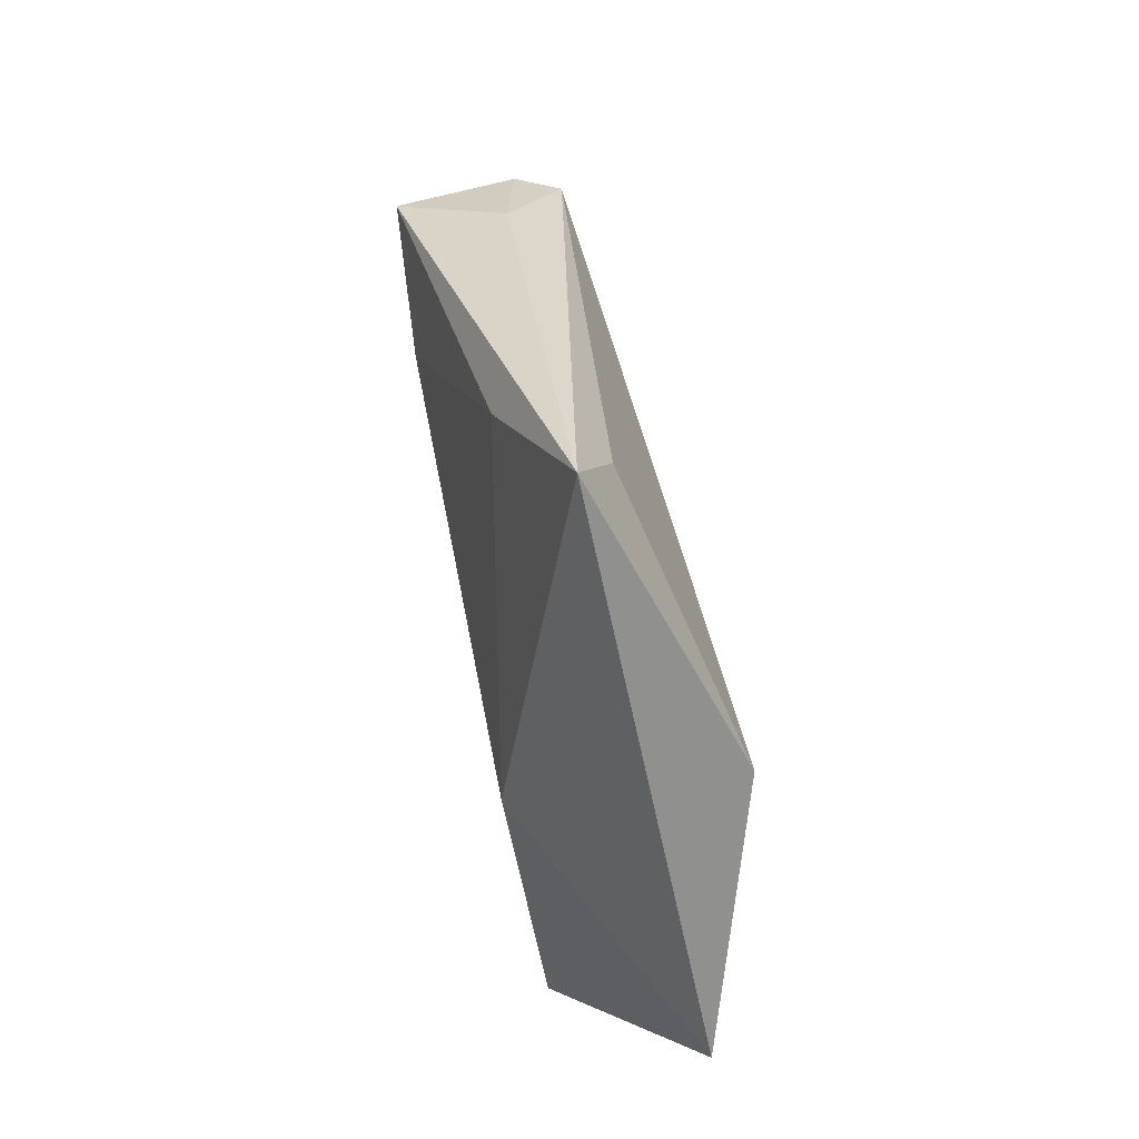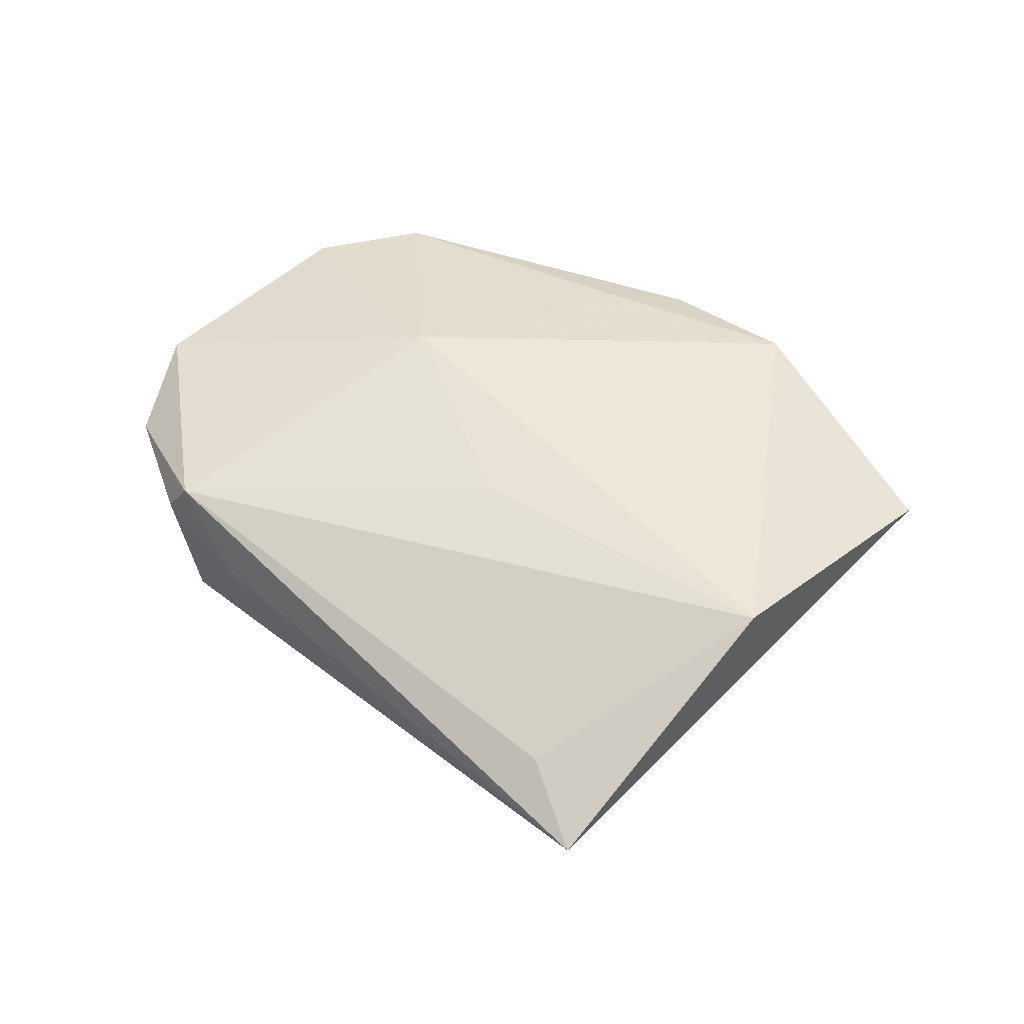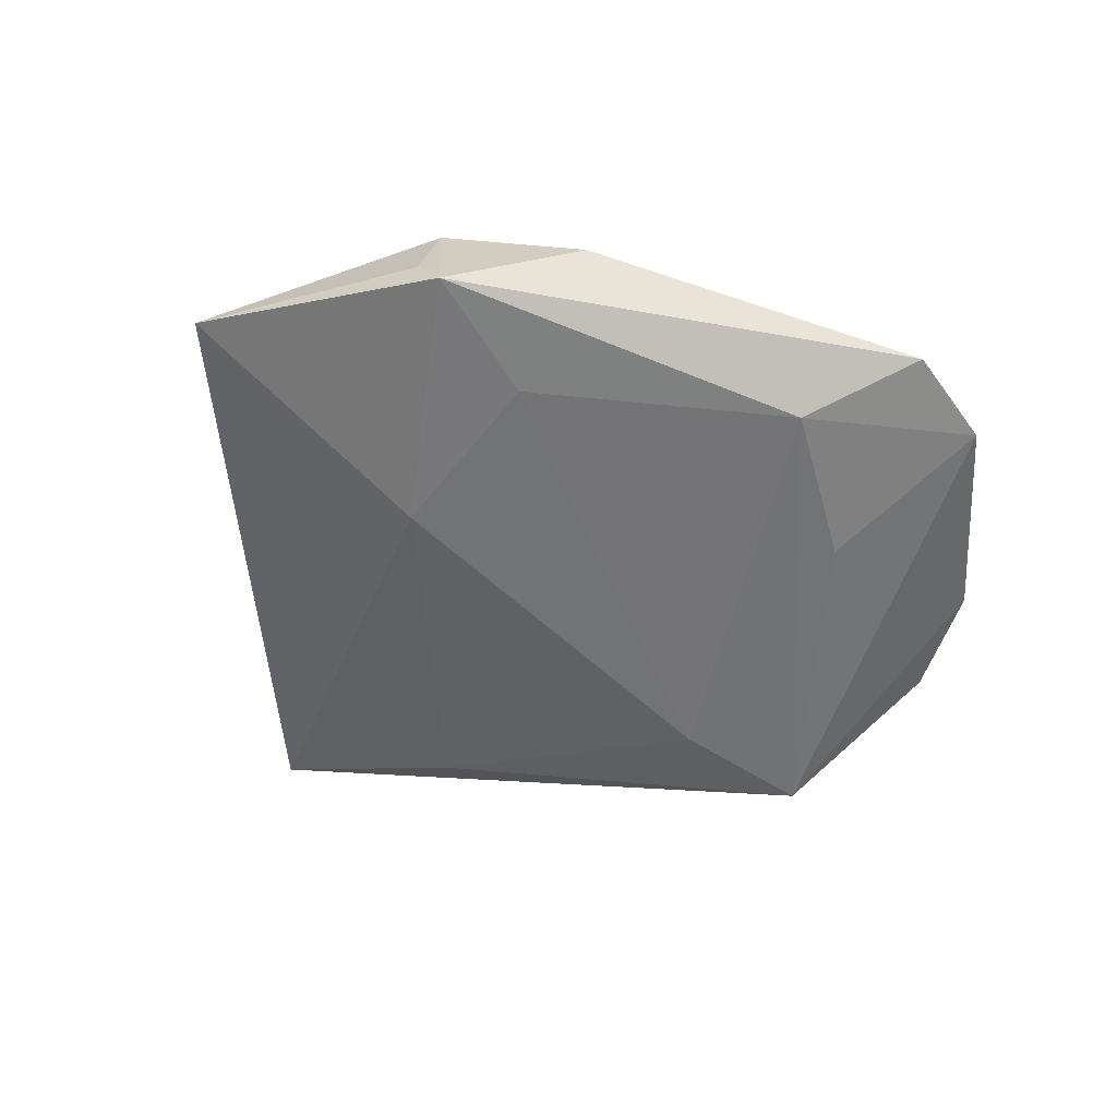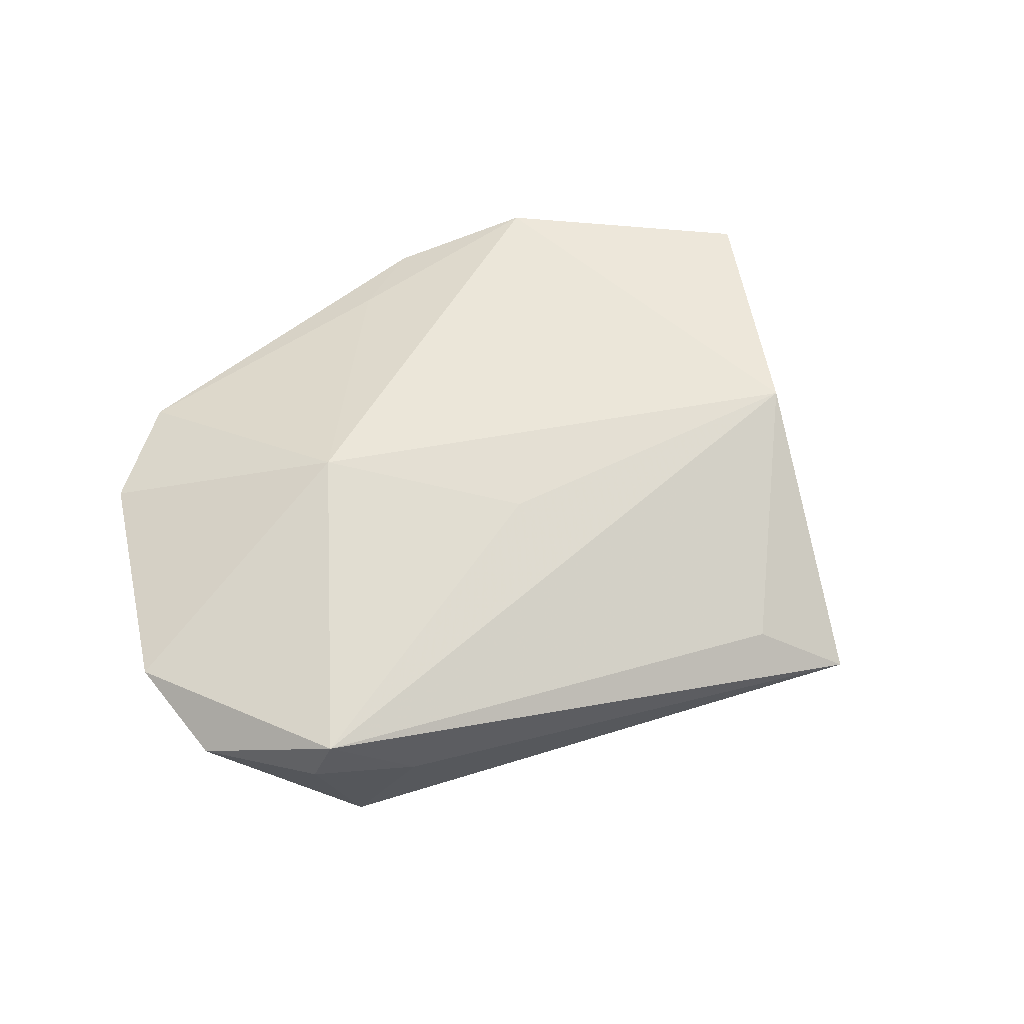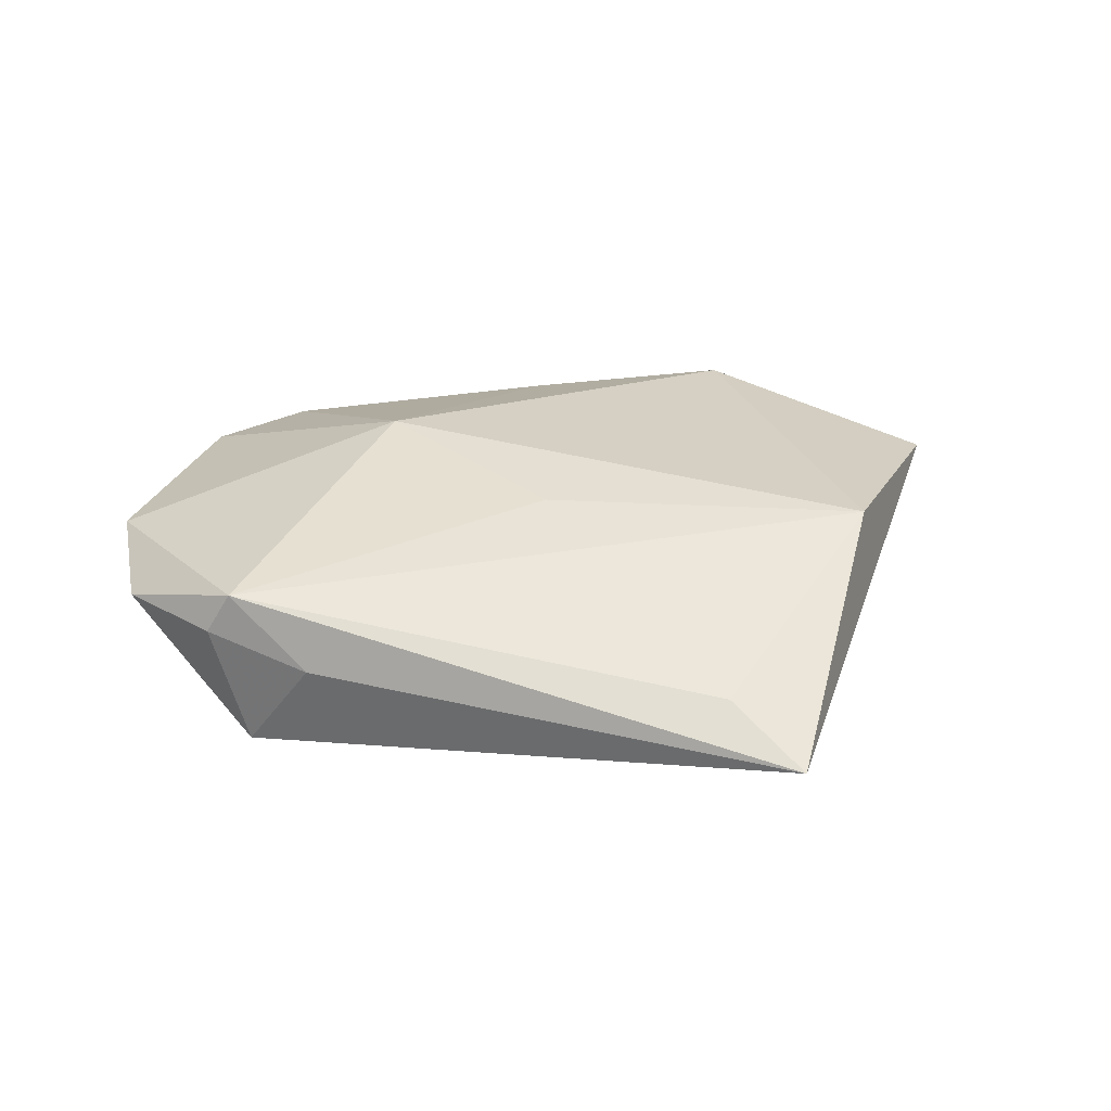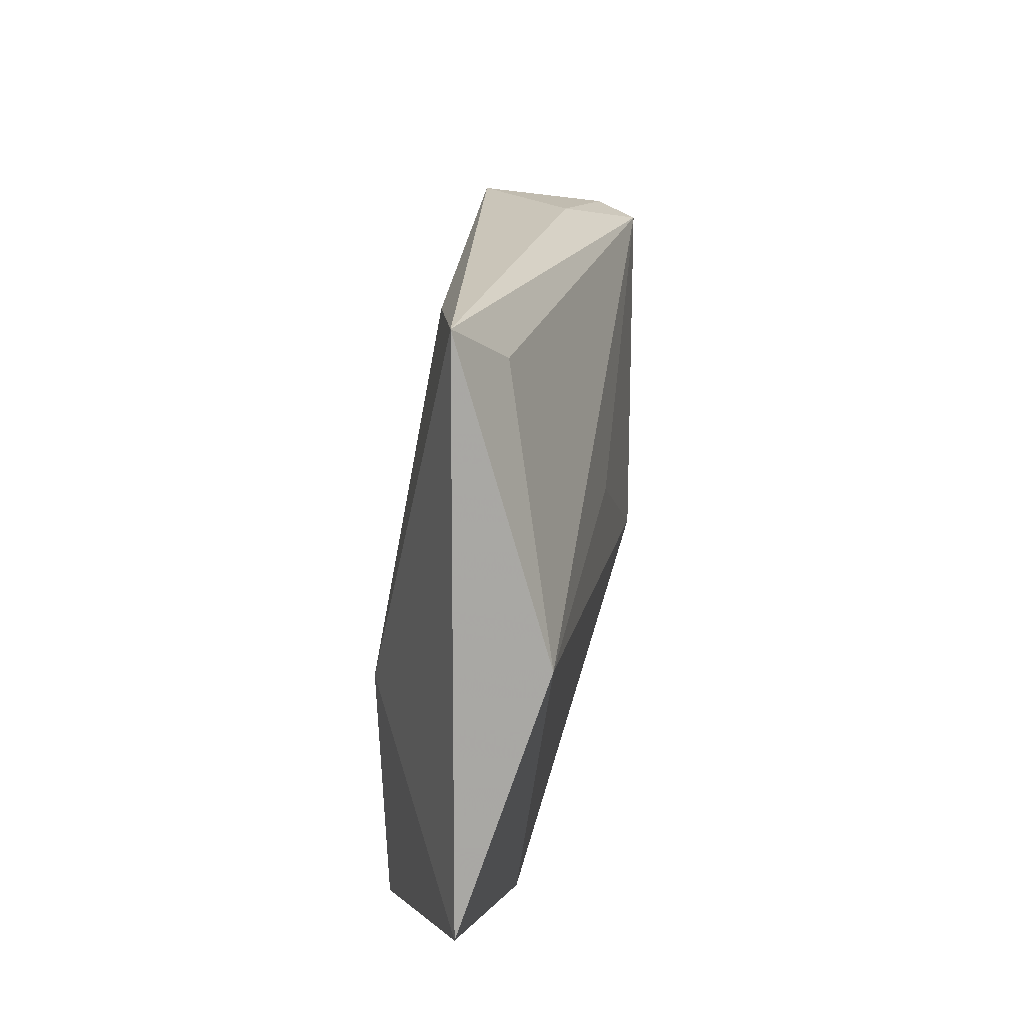
<metadata>
{"format":"obj","ext":"obj","renderer":"f3d","projection":"perspective","resolution":1024,"background":"white","views":[{"elev":58.6,"azim":-102.5,"up":"+Y"},{"elev":57.7,"azim":-167.2,"up":"+Z"},{"elev":-52.6,"azim":-26.2,"up":"+Z"},{"elev":63.7,"azim":136.8,"up":"+Z"},{"elev":33.0,"azim":165.9,"up":"+Z"},{"elev":47.8,"azim":-80.2,"up":"+Y"}]}
</metadata>
<code>
v 0.04032 0.01576 0.008572
v -0.03551 0.01927 0.01052
v 0.001001 0.008022 0.01096
v 0.02539 -0.01644 -0.007473
v -0.03164 -0.02724 0.006077
v 0.05094 0.003147 0.002245
v 0.01545 -0.01298 0.01231
v -0.0327 -0.03067 -0.009131
v 0.02376 -0.04058 -9.218e-05
v 0.02219 0.01476 -0.0113
v -0.007864 -0.03225 0.004137
v 0.03283 0.02241 0.001036
v 0.05017 -0.00954 0.004751
v -0.0532 -0.00593 0.00312
v 0.03949 0.01862 -0.009912
v -0.001522 0.0359 -0.007363
v -0.02308 -0.001665 -0.01175
v -0.01224 0.04024 0.001896
v -0.01842 0.04927 -0.002857
v 0.03595 -0.03354 0.001412
v -0.01701 -0.03523 0.001953
v -0.01891 -0.02186 -0.01006
v 0.01207 -0.03141 -0.007725
v 0.04312 0.01543 0.003818
v -0.03445 -0.02831 -0.004478
f 6 15 24
f 23 15 4
f 2 19 14
f 17 14 19
f 8 14 17
f 13 15 6
f 9 8 23
f 2 7 3
f 12 15 19
f 12 24 15
f 23 8 22
f 8 17 22
f 19 15 16
f 16 17 19
f 7 13 1
f 1 3 7
f 6 24 1
f 1 13 6
f 2 3 1
f 1 12 19
f 24 12 1
f 20 13 7
f 7 9 20
f 20 4 15
f 15 13 20
f 23 4 20
f 20 9 23
f 11 9 7
f 10 16 15
f 17 16 10
f 10 22 17
f 10 15 23
f 23 22 10
f 18 1 19
f 18 19 2
f 2 1 18
f 5 11 7
f 5 7 2
f 2 14 5
f 25 14 8
f 8 5 25
f 25 5 14
f 8 9 21
f 21 5 8
f 9 11 21
f 11 5 21

</code>
